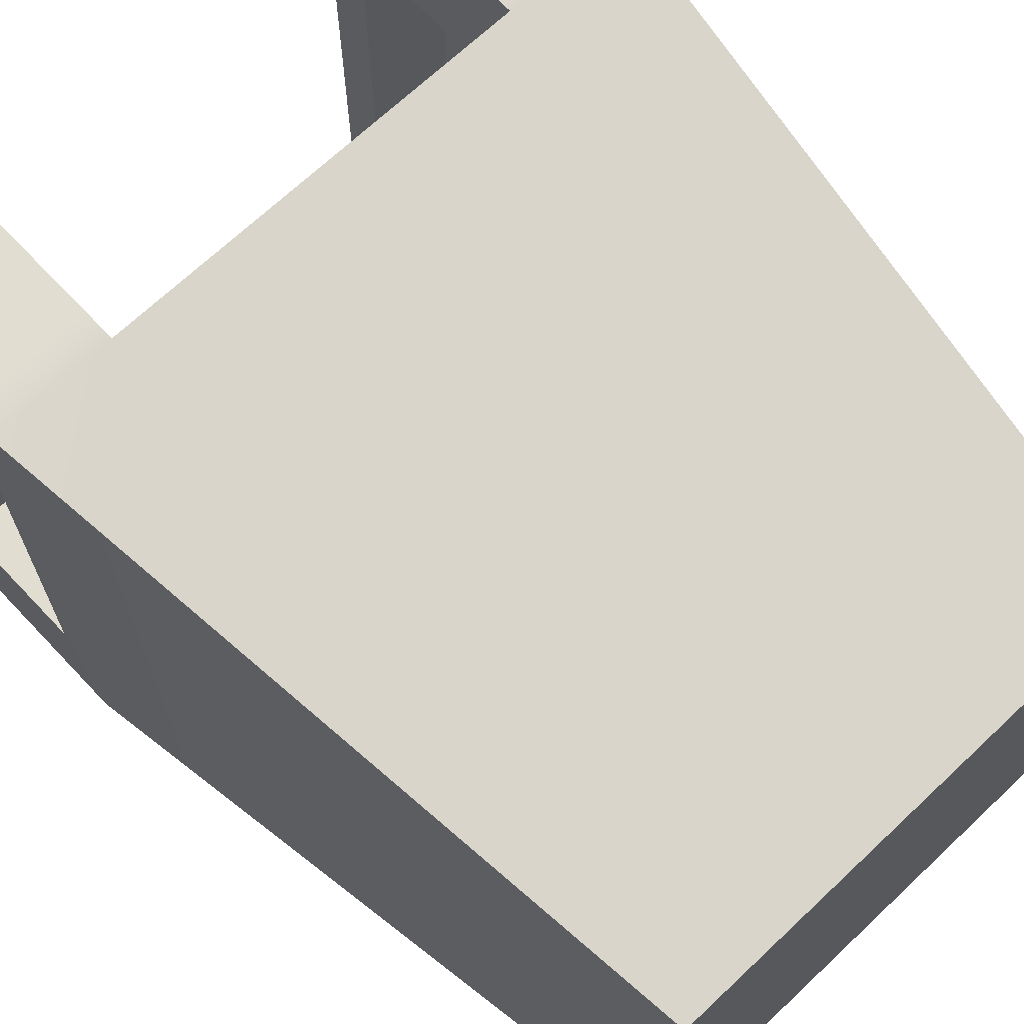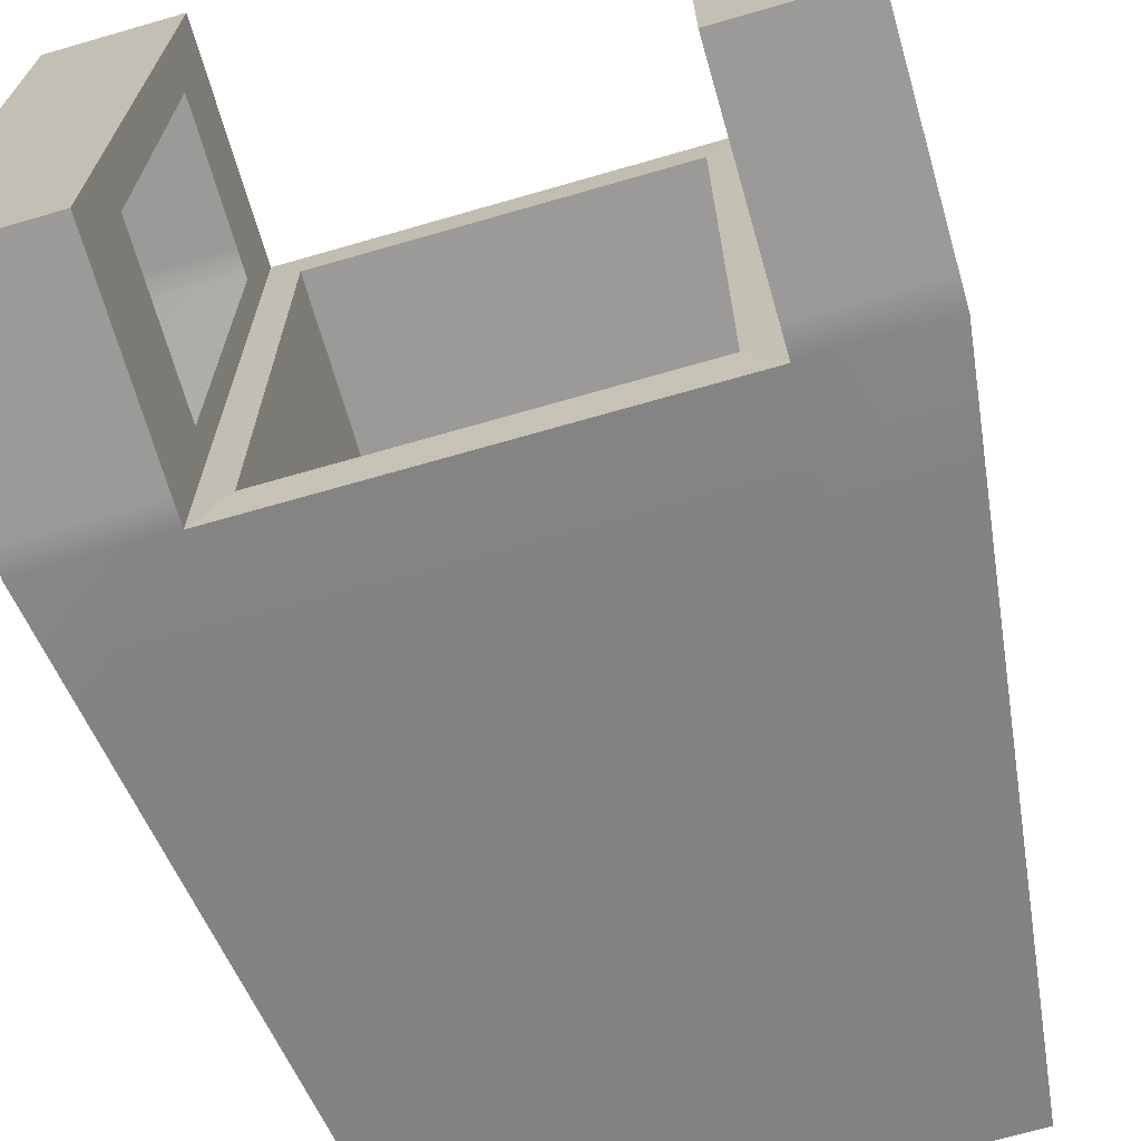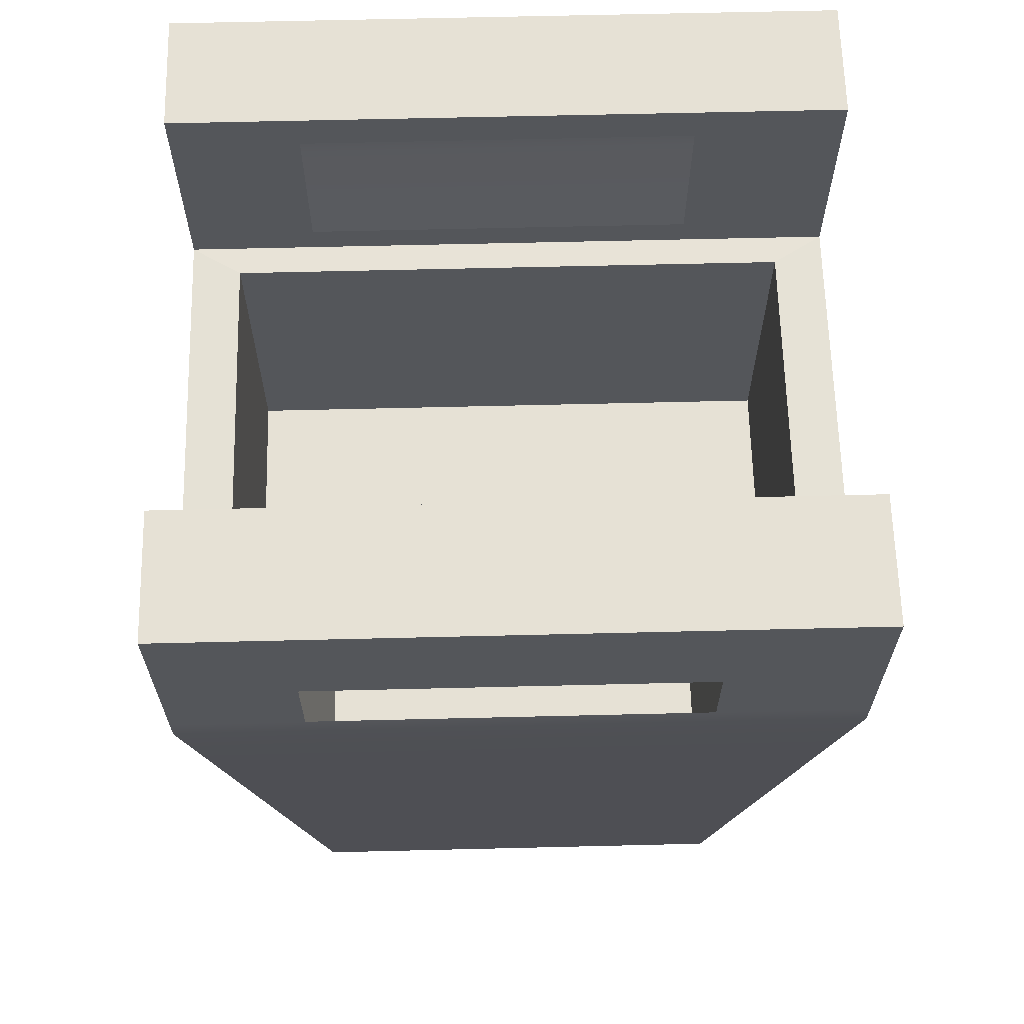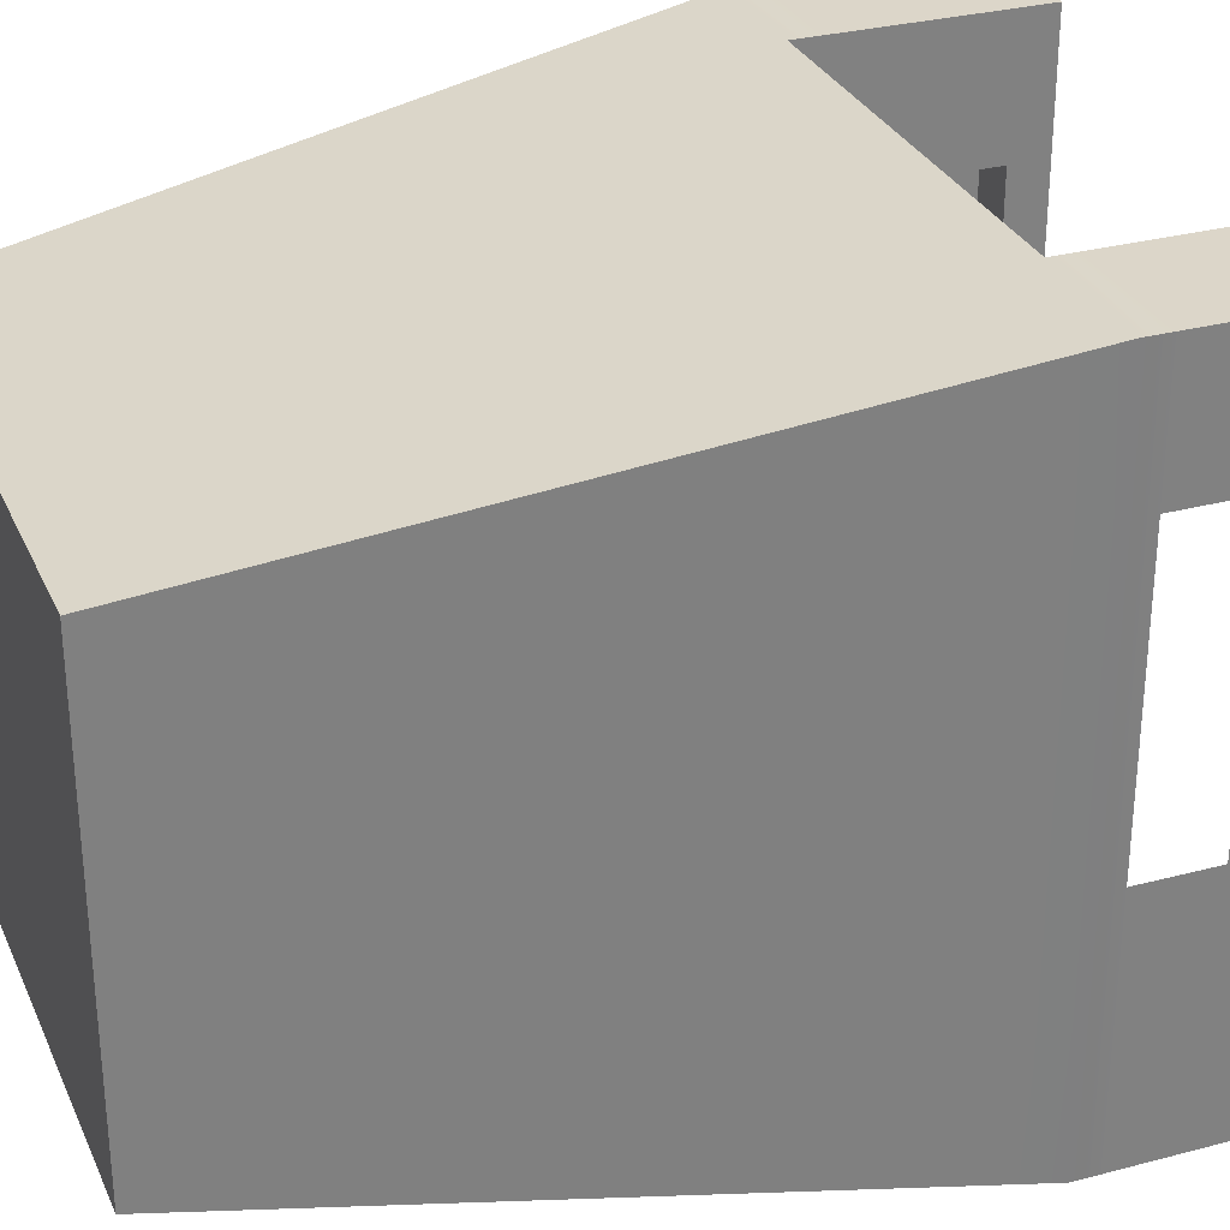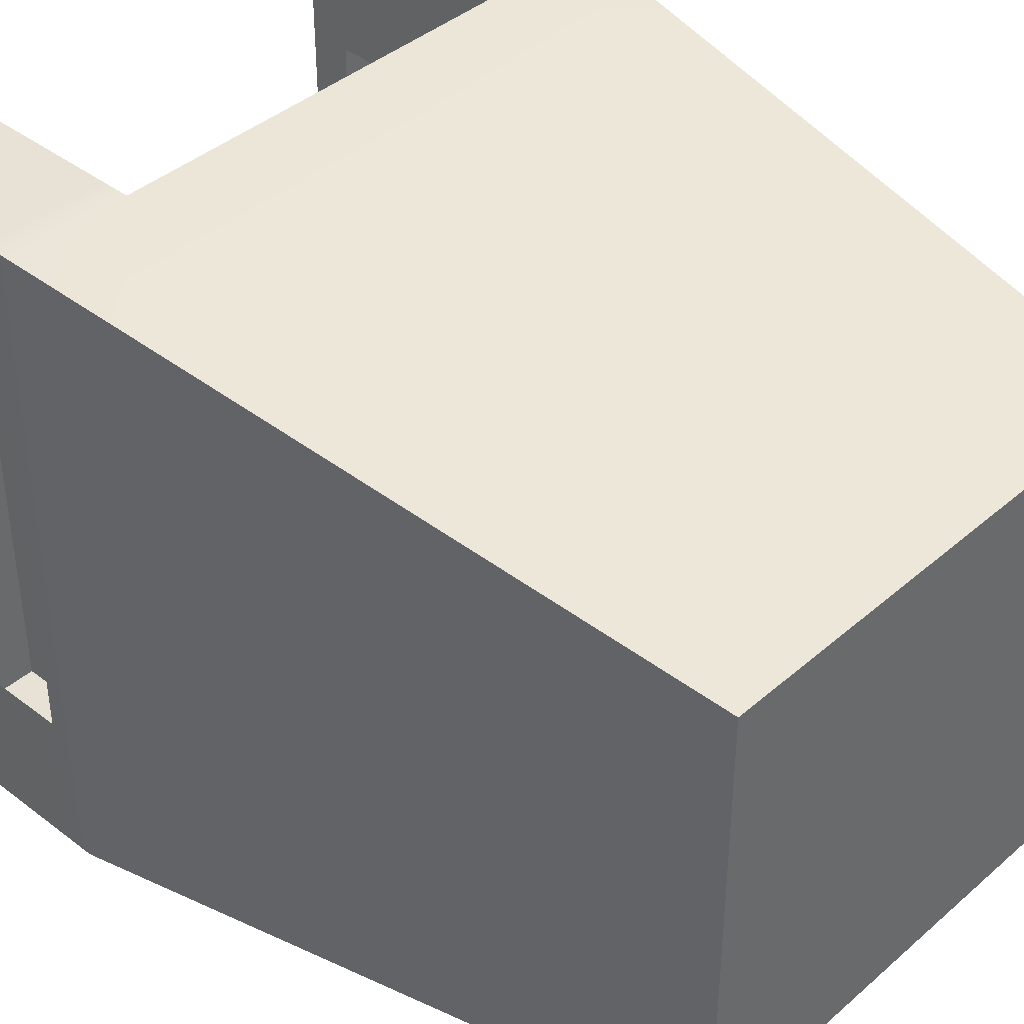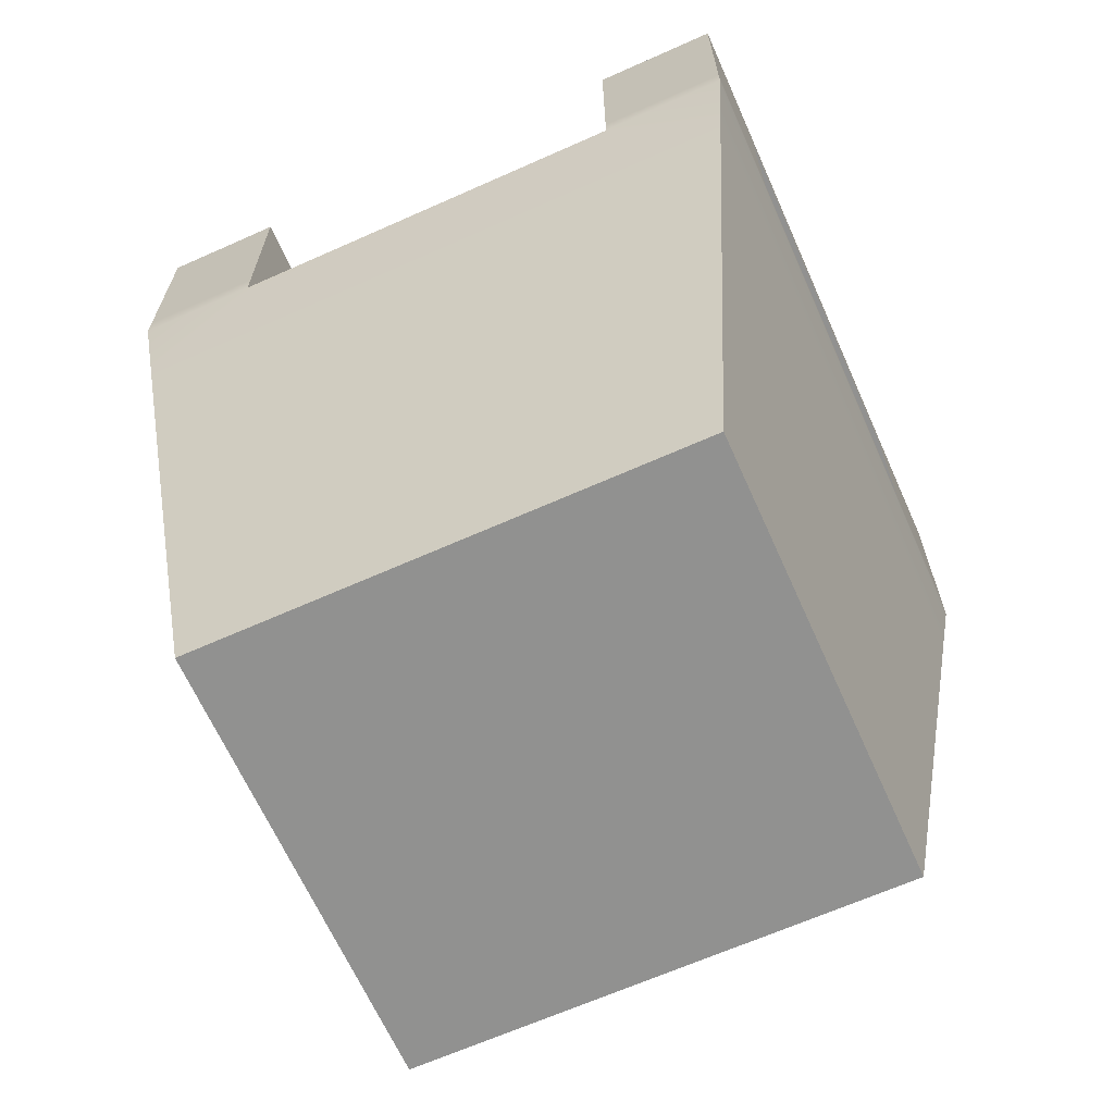
<metadata>
{"format":"obj","ext":"obj","renderer":"f3d","projection":"perspective","resolution":1024,"background":"white","views":[{"elev":68.8,"azim":-43.4,"up":"+Z"},{"elev":-69.5,"azim":-163.9,"up":"+Z"},{"elev":64.4,"azim":88.6,"up":"+Y"},{"elev":30.2,"azim":69.0,"up":"+Z"},{"elev":40.3,"azim":-46.8,"up":"+Z"},{"elev":-66.0,"azim":24.1,"up":"+Y"}]}
</metadata>
<code>
g default
v -2.303 2.043 2.11
v 2.303 2.043 2.11
v -3.084 8.212 3.084
v 3.084 8.212 3.084
v -3.084 8.212 -3.084
v 3.084 8.212 -3.084
v -2.303 2.043 -2.11
v 2.303 2.043 -2.11
v -1.471 2.043 2.11
v -1.471 2.043 -2.11
v -1.97 8.212 -3.084
v -1.97 8.212 3.084
v 1.416 2.043 2.11
v 1.897 8.212 3.084
v 1.897 8.212 -3.084
v 1.416 2.043 -2.11
v -3.084 8.212 1.893
v -1.97 8.212 1.893
v 1.897 8.212 1.893
v 3.084 8.212 1.893
v 2.303 2.043 1.295
v 1.416 2.043 1.295
v -1.471 2.043 1.295
v -2.303 2.043 1.295
v -2.303 2.043 -1.179
v -1.471 2.043 -1.179
v 1.416 2.043 -1.179
v 2.303 2.043 -1.179
v 3.084 8.212 -1.723
v 1.897 8.212 -1.723
v -1.97 8.212 -1.723
v -3.084 8.212 -1.723
v -2.952 7.17 2.92
v -1.886 7.17 2.92
v 1.816 7.17 2.92
v 2.952 7.17 2.92
v 2.952 7.17 1.792
v 2.952 7.17 -1.631
v 2.952 7.17 -2.92
v 1.816 7.17 -2.92
v -1.886 7.17 -2.92
v -2.952 7.17 -2.92
v -2.952 7.17 -1.631
v -2.952 7.17 1.792
v -3.084 10.33 1.893
v -1.97 10.33 1.893
v -1.97 10.33 -1.723
v -3.084 10.33 -1.723
v -3.084 10.33 3.084
v -1.97 10.33 3.084
v -1.97 10.33 -3.084
v -3.084 10.33 -3.084
v 3.084 10.33 -1.723
v 1.897 10.33 -1.723
v 1.897 10.33 1.893
v 3.084 10.33 1.893
v 1.897 10.33 3.084
v 3.084 10.33 3.084
v 1.897 10.33 -3.084
v 3.084 10.33 -3.084
v -3.084 9.968 1.893
v -3.084 9.968 3.084
v -1.97 9.968 3.084
v -1.97 9.968 1.893
v -1.97 9.968 -1.723
v -1.97 9.968 -3.084
v -3.084 9.968 -3.084
v -3.084 9.968 -1.723
v 3.084 9.944 -1.723
v 3.084 9.944 -3.084
v 1.897 9.944 -3.084
v 1.897 9.944 -1.723
v 1.897 9.944 1.893
v 1.897 9.944 3.084
v 3.084 9.944 3.084
v 3.084 9.944 1.893
v -3.084 8.487 1.893
v -3.084 8.487 3.084
v -1.97 8.487 3.084
v -1.97 8.487 1.893
v -1.97 8.487 -1.723
v -1.97 8.487 -3.084
v -3.084 8.487 -3.084
v -3.084 8.487 -1.723
v 3.084 8.449 -1.723
v 3.084 8.449 -3.084
v 1.897 8.449 -3.084
v 1.897 8.449 -1.723
v 1.897 8.449 1.893
v 1.897 8.449 3.084
v 3.084 8.449 3.084
v 3.084 8.449 1.893
v -2.391 2.737 2.22
v -1.527 2.737 2.22
v 1.471 2.737 2.22
v 2.391 2.737 2.22
v 2.391 2.737 1.363
v 2.391 2.737 -1.24
v 2.391 2.737 -2.22
v 1.471 2.737 -2.22
v -1.527 2.737 -2.22
v -2.391 2.737 -2.22
v -2.391 2.737 -1.24
v -2.391 2.737 1.363
v 1.897 8.212 -1.723
v -1.97 8.212 -1.723
v -1.97 8.212 1.893
v 1.897 8.212 1.893
v -1.97 8.212 3.084
v 1.897 8.212 3.084
v -1.97 8.212 -3.084
v 1.897 8.212 -3.084
v -1.68 8.224 -2.622
v 1.607 8.224 -2.622
v -1.68 8.224 -1.682
v -1.68 8.224 1.845
v -1.68 8.224 2.622
v 1.607 8.224 2.622
v 1.607 8.224 1.845
v 1.607 8.224 -1.682
v -1.68 5.373 -2.622
v 1.607 5.373 -2.622
v -1.68 5.373 -1.465
v -1.68 5.373 1.609
v -1.68 5.373 2.622
v 1.607 5.373 2.622
v 1.607 5.373 1.609
v 1.607 5.373 -1.465
g plasticBag
f 12 34 35 14
f 40 41 11 15
f 22 23 26 27
f 20 37 38 29
f 32 43 44 17
f 25 26 23 24
f 5 11 41 42
f 45 46 47 48
f 33 34 12 3
f 14 35 36 4
f 53 54 55 56
f 39 40 15 6
f 21 22 27 28
f 49 50 46 45
f 56 55 57 58
f 36 37 20 4
f 13 22 21 2
f 9 23 22 13
f 24 23 9 1
f 17 44 33 3
f 7 10 26 25
f 27 26 10 16
f 28 27 16 8
f 29 38 39 6
f 59 54 53 60
f 48 47 51 52
f 42 43 32 5
f 93 94 34 33
f 35 34 94 95
f 36 35 95 96
f 96 97 37 36
f 38 37 97 98
f 39 38 98 99
f 99 100 40 39
f 100 101 41 40
f 42 41 101 102
f 102 103 43 42
f 44 43 103 104
f 33 44 104 93
f 64 65 47 46
f 68 61 45 48
f 62 63 50 49
f 63 64 46 50
f 61 62 49 45
f 65 66 51 47
f 66 67 52 51
f 67 68 48 52
f 72 73 55 54
f 76 69 53 56
f 73 74 57 55
f 74 75 58 57
f 75 76 56 58
f 71 72 54 59
f 69 70 60 53
f 70 71 59 60
f 77 78 62 61
f 78 79 63 62
f 79 80 64 63
f 81 82 66 65
f 82 83 67 66
f 83 84 68 67
f 85 86 70 69
f 86 87 71 70
f 87 88 72 71
f 89 90 74 73
f 90 91 75 74
f 91 92 76 75
f 17 3 78 77
f 3 12 79 78
f 12 18 80 79
f 18 31 81 80
f 31 11 82 81
f 11 5 83 82
f 5 32 84 83
f 32 17 77 84
f 29 6 86 85
f 6 15 87 86
f 15 30 88 87
f 30 19 89 88
f 19 14 90 89
f 14 4 91 90
f 4 20 92 91
f 20 29 85 92
f 1 9 94 93
f 95 94 9 13
f 96 95 13 2
f 2 21 97 96
f 98 97 21 28
f 99 98 28 8
f 16 100 99 8
f 10 101 100 16
f 102 101 10 7
f 7 25 103 102
f 104 103 25 24
f 93 104 24 1
f 31 18 107 106
f 19 30 105 108
f 18 12 109 107
f 12 14 110 109
f 14 19 108 110
f 11 31 106 111
f 30 15 112 105
f 15 11 111 112
f 122 121 123 124 125 126 127 128
f 112 111 113 114
f 111 106 115 113
f 106 107 116 115
f 107 109 117 116
f 109 110 118 117
f 110 108 119 118
f 108 105 120 119
f 105 112 114 120
f 114 113 121 122
f 113 115 123 121
f 115 116 124 123
f 116 117 125 124
f 117 118 126 125
f 118 119 127 126
f 119 120 128 127
f 120 114 122 128

</code>
